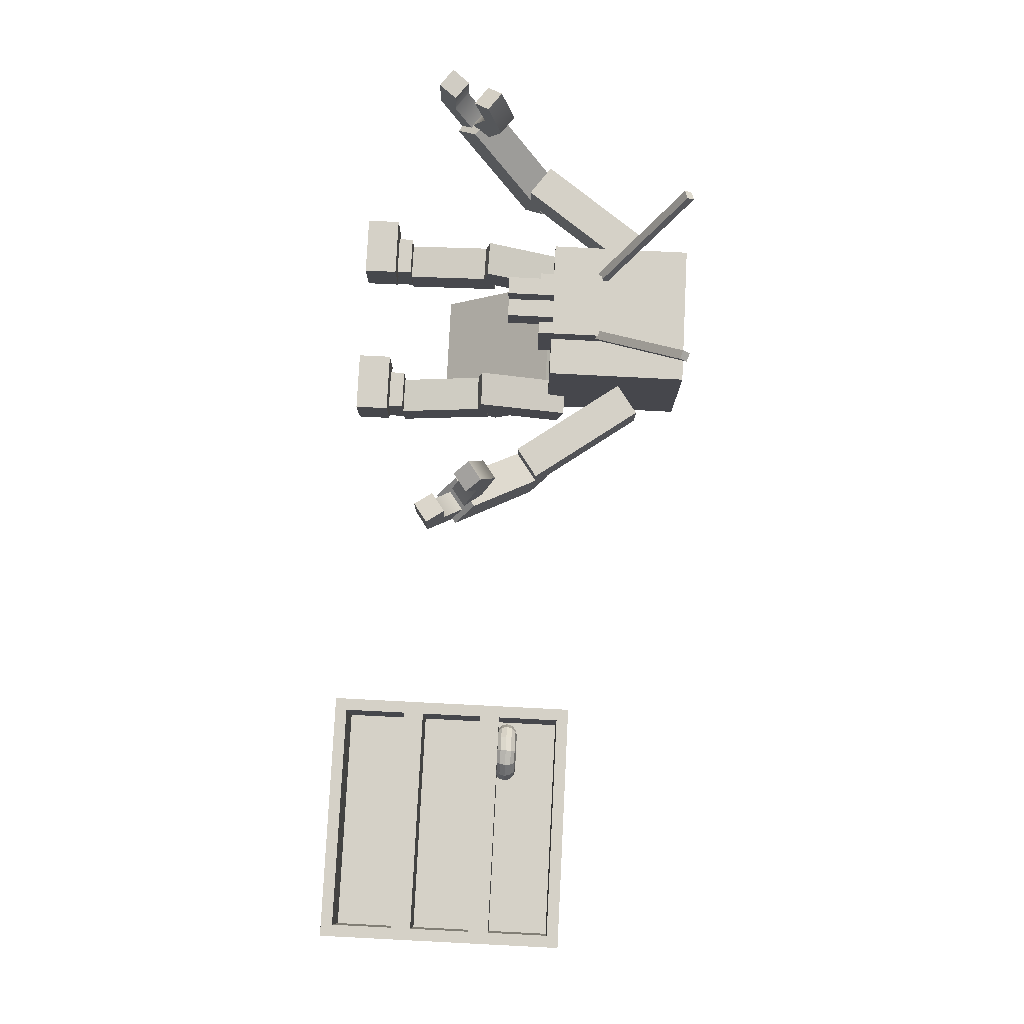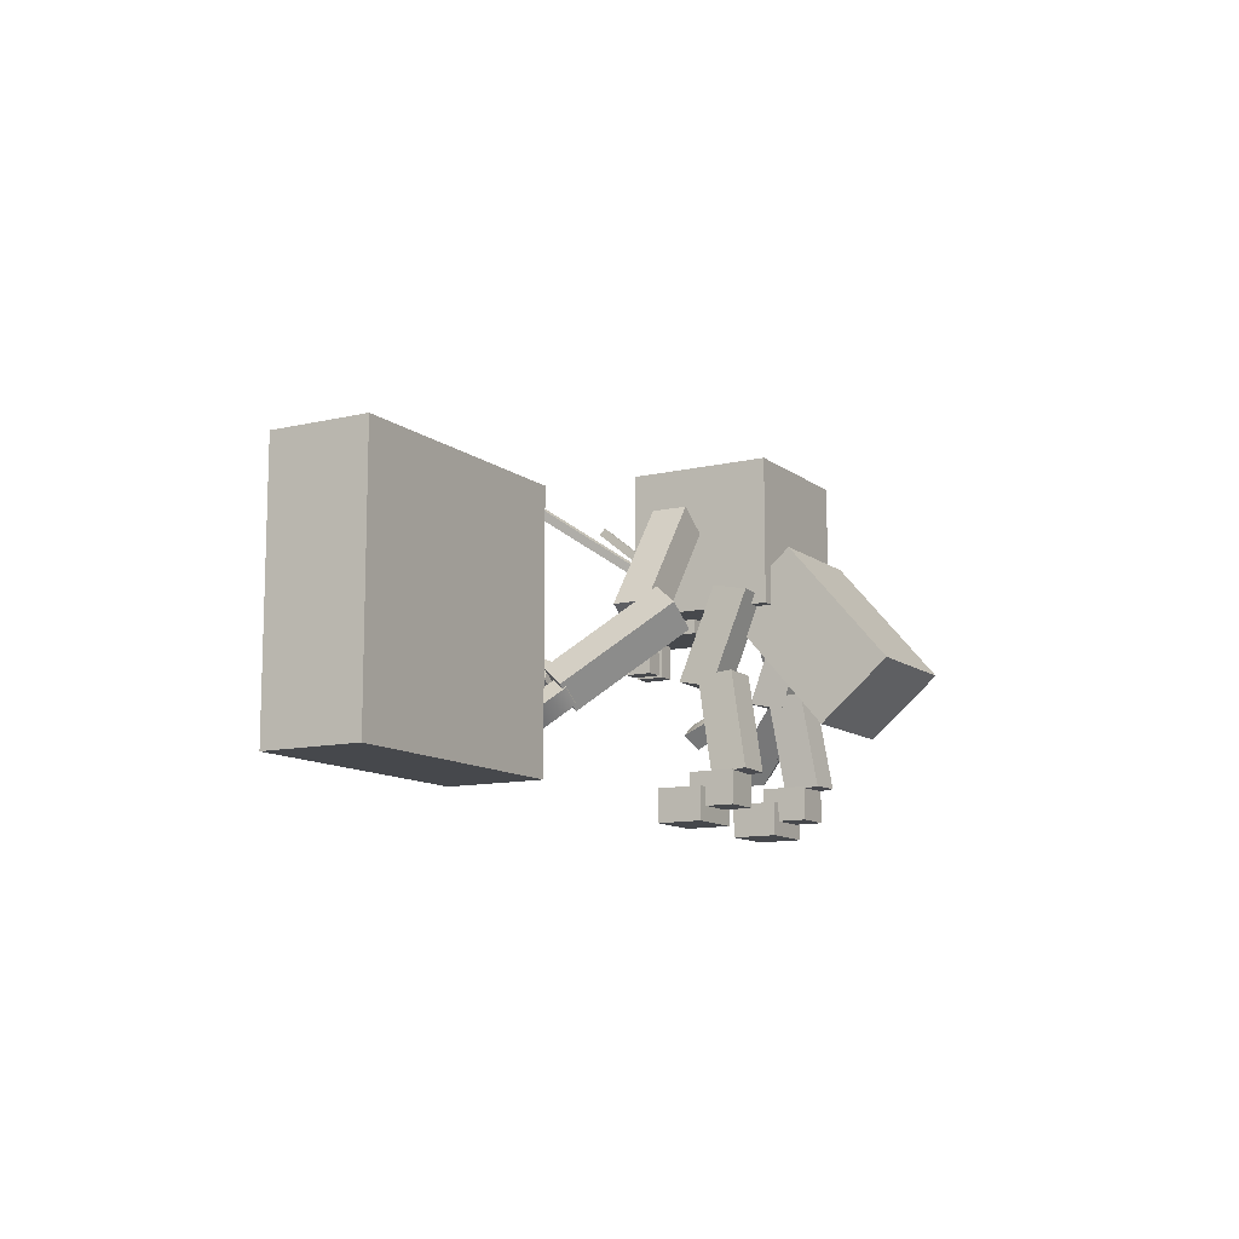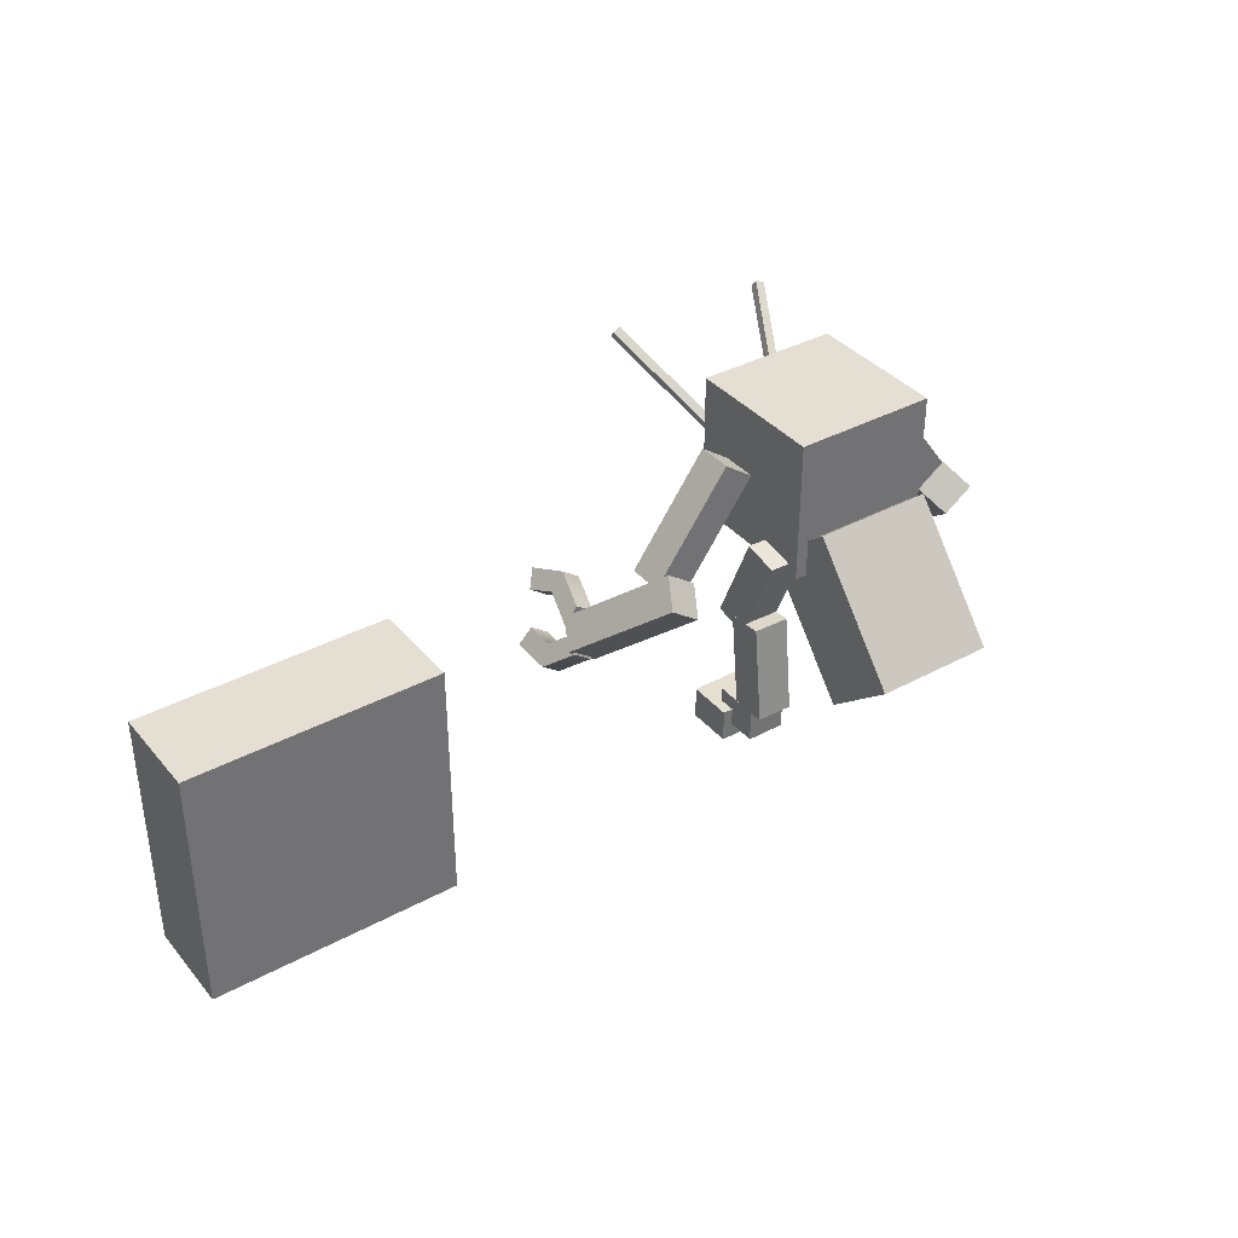
<metadata>
{"format":"obj","ext":"obj","renderer":"f3d","projection":"perspective","resolution":1024,"background":"white","views":[{"elev":79.1,"azim":92.9,"up":"+Z"},{"elev":-11.3,"azim":120.1,"up":"+Y"},{"elev":37.0,"azim":145.1,"up":"+Y"}]}
</metadata>
<code>
g default
v 175.4 0.8931 18.96
v 275.4 0.8931 18.96
v 175.4 100.9 18.96
v 275.4 100.9 18.96
v 175.4 100.9 -18.96
v 275.4 100.9 -18.96
v 175.4 0.8931 -18.96
v 275.4 0.8931 -18.96
v 180.2 5.676 18.96
v 270.6 5.676 18.96
v 270.6 96.11 18.96
v 180.2 96.11 18.96
v 175.4 26.81 18.96
v 180.2 30.42 18.96
v 270.6 30.42 18.96
v 275.4 26.81 18.96
v 275.4 26.81 -18.96
v 175.4 26.81 -18.96
v 175.4 41.1 18.96
v 180.2 38.61 18.96
v 270.6 38.61 18.96
v 275.4 41.1 18.96
v 275.4 41.1 -18.96
v 175.4 41.1 -18.96
v 175.4 59.7 18.96
v 180.2 63.18 18.96
v 270.6 63.18 18.96
v 275.4 59.7 18.96
v 275.4 59.7 -18.96
v 175.4 59.7 -18.96
v 175.4 73.98 18.96
v 180.2 71.36 18.96
v 270.6 71.36 18.96
v 275.4 73.98 18.96
v 275.4 73.98 -18.96
v 175.4 73.98 -18.96
v 180.2 71.36 -7.624
v 270.6 71.36 -7.624
v 270.6 96.11 -7.624
v 180.2 96.11 -7.624
v 180.2 5.676 -7.624
v 270.6 5.676 -7.624
v 270.6 30.42 -7.624
v 180.2 30.42 -7.624
v 180.2 63.18 -7.624
v 270.6 63.18 -7.624
v 180.2 38.61 -7.624
v 270.6 38.61 -7.624
g Donut_Cabinet Props
f 37 38 39 40
f 3 4 6 5
f 5 6 35 36
f 7 8 2 1
f 34 35 6 4
f 36 31 3 5
f 1 2 10 9
f 33 34 4 11
f 4 3 12 11
f 3 31 32 12
f 14 13 1 9
f 41 42 43 44
f 2 16 15 10
f 2 8 17 16
f 18 17 8 7
f 7 1 13 18
f 20 19 13 14
f 14 15 21 20
f 15 16 22 21
f 16 17 23 22
f 24 23 17 18
f 18 13 19 24
f 26 25 19 20
f 46 45 47 48
f 28 27 21 22
f 23 29 28 22
f 24 30 29 23
f 19 25 30 24
f 32 31 25 26
f 26 27 33 32
f 27 28 34 33
f 28 29 35 34
f 36 35 29 30
f 30 25 31 36
f 32 33 38 37
f 33 11 39 38
f 11 12 40 39
f 12 32 37 40
f 9 10 42 41
f 10 15 43 42
f 15 14 44 43
f 14 9 41 44
f 27 26 45 46
f 26 20 47 45
f 20 21 48 47
f 21 27 46 48
g default
v 196.7 74.93 1.832
v 195.5 74.93 0.6337
v 193.9 74.93 0.195
v 192.3 74.93 0.6337
v 191.1 74.93 1.832
v 190.6 74.93 3.469
v 191.1 74.93 5.107
v 192.3 74.93 6.305
v 193.9 74.93 6.744
v 195.5 74.93 6.305
v 196.7 74.93 5.107
v 197.2 74.93 3.469
v 197.3 77.14 1.535
v 195.8 77.14 0.1189
v 193.9 77.14 -0.3995
v 192 77.14 0.1189
v 190.6 77.14 1.535
v 190 77.14 3.469
v 190.6 77.14 5.404
v 192 77.14 6.82
v 193.9 77.14 7.338
v 195.8 77.14 6.82
v 197.3 77.14 5.404
v 197.8 77.14 3.469
v 198.7 78.77 0.7229
v 196.7 78.77 -1.288
v 193.9 78.77 -2.024
v 191.2 78.77 -1.288
v 189.1 78.77 0.7229
v 188.4 78.77 3.469
v 189.1 78.77 6.216
v 191.2 78.77 8.226
v 193.9 78.77 8.962
v 196.7 78.77 8.226
v 198.7 78.77 6.216
v 199.4 78.77 3.469
v 200.6 79.36 -0.3864
v 197.8 79.36 -3.209
v 193.9 79.36 -4.242
v 190 79.36 -3.209
v 187.2 79.36 -0.3864
v 186.2 79.36 3.469
v 187.2 79.36 7.325
v 190 79.36 10.15
v 193.9 79.36 11.18
v 197.8 79.36 10.15
v 200.6 79.36 7.325
v 201.6 79.36 3.469
v 202.5 78.77 -1.496
v 198.9 78.77 -5.13
v 193.9 78.77 -6.461
v 188.9 78.77 -5.13
v 185.3 78.77 -1.496
v 184 78.77 3.469
v 185.3 78.77 8.435
v 188.9 78.77 12.07
v 193.9 78.77 13.4
v 198.9 78.77 12.07
v 202.5 78.77 8.435
v 203.8 78.77 3.469
v 203.9 77.14 -2.308
v 199.7 77.14 -6.537
v 193.9 77.14 -8.085
v 188.1 77.14 -6.537
v 183.9 77.14 -2.308
v 182.4 77.14 3.469
v 183.9 77.14 9.247
v 188.1 77.14 13.48
v 193.9 77.14 15.02
v 199.7 77.14 13.48
v 203.9 77.14 9.247
v 205.5 77.14 3.469
v 204.4 74.93 -2.605
v 200 74.93 -7.052
v 193.9 74.93 -8.68
v 187.8 74.93 -7.052
v 183.4 74.93 -2.605
v 181.8 74.93 3.469
v 183.4 74.93 9.544
v 187.8 74.93 13.99
v 193.9 74.93 15.62
v 200 74.93 13.99
v 204.4 74.93 9.544
v 206.1 74.93 3.469
v 203.9 72.71 -2.308
v 199.7 72.71 -6.537
v 193.9 72.71 -8.085
v 188.1 72.71 -6.537
v 183.9 72.71 -2.308
v 182.4 72.71 3.469
v 183.9 72.71 9.247
v 188.1 72.71 13.48
v 193.9 72.71 15.02
v 199.7 72.71 13.48
v 203.9 72.71 9.247
v 205.5 72.71 3.469
v 202.5 71.08 -1.496
v 198.9 71.08 -5.13
v 193.9 71.08 -6.461
v 188.9 71.08 -5.13
v 185.3 71.08 -1.496
v 184 71.08 3.469
v 185.3 71.08 8.435
v 188.9 71.08 12.07
v 193.9 71.08 13.4
v 198.9 71.08 12.07
v 202.5 71.08 8.435
v 203.8 71.08 3.469
v 200.6 70.49 -0.3864
v 197.8 70.49 -3.209
v 193.9 70.49 -4.242
v 190 70.49 -3.209
v 187.2 70.49 -0.3864
v 186.2 70.49 3.469
v 187.2 70.49 7.325
v 190 70.49 10.15
v 193.9 70.49 11.18
v 197.8 70.49 10.15
v 200.6 70.49 7.325
v 201.6 70.49 3.469
v 198.7 71.08 0.7229
v 196.7 71.08 -1.288
v 193.9 71.08 -2.024
v 191.2 71.08 -1.288
v 189.1 71.08 0.7229
v 188.4 71.08 3.469
v 189.1 71.08 6.216
v 191.2 71.08 8.226
v 193.9 71.08 8.962
v 196.7 71.08 8.226
v 198.7 71.08 6.216
v 199.4 71.08 3.469
v 197.3 72.71 1.535
v 195.8 72.71 0.1189
v 193.9 72.71 -0.3995
v 192 72.71 0.1189
v 190.6 72.71 1.535
v 190 72.71 3.469
v 190.6 72.71 5.404
v 192 72.71 6.82
v 193.9 72.71 7.338
v 195.8 72.71 6.82
v 197.3 72.71 5.404
v 197.8 72.71 3.469
g Props Donut
f 50 49 61 62
f 51 50 62 63
f 52 51 63 64
f 53 52 64 65
f 54 53 65 66
f 55 54 66 67
f 56 55 67 68
f 57 56 68 69
f 58 57 69 70
f 59 58 70 71
f 60 59 71 72
f 49 60 72 61
f 62 61 73 74
f 63 62 74 75
f 64 63 75 76
f 65 64 76 77
f 66 65 77 78
f 67 66 78 79
f 68 67 79 80
f 69 68 80 81
f 70 69 81 82
f 71 70 82 83
f 72 71 83 84
f 61 72 84 73
f 74 73 85 86
f 75 74 86 87
f 76 75 87 88
f 77 76 88 89
f 78 77 89 90
f 79 78 90 91
f 80 79 91 92
f 81 80 92 93
f 82 81 93 94
f 83 82 94 95
f 84 83 95 96
f 73 84 96 85
f 86 85 97 98
f 87 86 98 99
f 88 87 99 100
f 89 88 100 101
f 90 89 101 102
f 91 90 102 103
f 92 91 103 104
f 93 92 104 105
f 94 93 105 106
f 95 94 106 107
f 96 95 107 108
f 85 96 108 97
f 98 97 109 110
f 99 98 110 111
f 100 99 111 112
f 101 100 112 113
f 102 101 113 114
f 103 102 114 115
f 104 103 115 116
f 105 104 116 117
f 106 105 117 118
f 107 106 118 119
f 108 107 119 120
f 97 108 120 109
f 110 109 121 122
f 111 110 122 123
f 112 111 123 124
f 113 112 124 125
f 114 113 125 126
f 115 114 126 127
f 116 115 127 128
f 117 116 128 129
f 118 117 129 130
f 119 118 130 131
f 120 119 131 132
f 109 120 132 121
f 122 121 133 134
f 123 122 134 135
f 124 123 135 136
f 125 124 136 137
f 126 125 137 138
f 127 126 138 139
f 128 127 139 140
f 129 128 140 141
f 130 129 141 142
f 131 130 142 143
f 132 131 143 144
f 121 132 144 133
f 134 133 145 146
f 135 134 146 147
f 136 135 147 148
f 137 136 148 149
f 138 137 149 150
f 139 138 150 151
f 140 139 151 152
f 141 140 152 153
f 142 141 153 154
f 143 142 154 155
f 144 143 155 156
f 133 144 156 145
f 146 145 157 158
f 147 146 158 159
f 148 147 159 160
f 149 148 160 161
f 150 149 161 162
f 151 150 162 163
f 152 151 163 164
f 153 152 164 165
f 154 153 165 166
f 155 154 166 167
f 156 155 167 168
f 145 156 168 157
f 158 157 169 170
f 159 158 170 171
f 160 159 171 172
f 161 160 172 173
f 162 161 173 174
f 163 162 174 175
f 164 163 175 176
f 165 164 176 177
f 166 165 177 178
f 167 166 178 179
f 168 167 179 180
f 157 168 180 169
f 170 169 181 182
f 171 170 182 183
f 172 171 183 184
f 173 172 184 185
f 174 173 185 186
f 175 174 186 187
f 176 175 187 188
f 177 176 188 189
f 178 177 189 190
f 179 178 190 191
f 180 179 191 192
f 169 180 192 181
f 182 181 49 50
f 183 182 50 51
f 184 183 51 52
f 185 184 52 53
f 186 185 53 54
f 187 186 54 55
f 188 187 55 56
f 189 188 56 57
f 190 189 57 58
f 191 190 58 59
f 192 191 59 60
f 181 192 60 49
g default
v -29.2 85.82 -29.2
v -29.2 85.82 29.2
v -29.2 144.2 -29.2
v -29.2 144.2 29.2
v 29.2 144.2 -29.2
v 29.2 144.2 29.2
v 29.2 85.82 -29.2
v 29.2 85.82 29.2
g Torso Character_Mesh
f 193 194 196 195
f 195 196 198 197
f 197 198 200 199
f 199 200 194 193
f 194 200 198 196
f 199 193 195 197
g default
v -24.37 60.58 -77.59
v -24.37 36.96 -49.86
v -24.37 108.1 -37.12
v -24.37 84.45 -9.393
v 24.37 108.1 -37.12
v 24.37 84.45 -9.393
v 24.37 60.58 -77.59
v 24.37 36.96 -49.86
g Torso Character_Mesh Thorax
f 201 202 204 203
f 203 204 206 205
f 205 206 208 207
f 207 208 202 201
f 202 208 206 204
f 207 201 203 205
g default
v -13.54 80.08 10.66
v -13.54 80.08 37.74
v -13.54 107.2 10.66
v -13.54 107.2 37.74
v 13.54 107.2 10.66
v 13.54 107.2 37.74
v 13.54 80.08 10.66
v 13.54 80.08 37.74
g Torso Character_Mesh Head
f 209 210 212 211
f 211 212 214 213
f 213 214 216 215
f 215 216 210 209
f 210 216 214 212
f 215 209 211 213
g default
v -15.74 108.3 34.1
v -15.29 105.4 36.37
v -38.16 141.2 80.48
v -37.72 138.3 82.75
v -34.74 142.4 81.3
v -34.3 139.5 83.57
v -12.32 109.4 34.92
v -11.87 106.6 37.19
v -20.22 114.9 43.38
v -19.77 112 45.65
v -16.36 113.1 46.47
v -16.8 116 44.2
v -24.71 121.4 52.65
v -24.26 118.5 54.92
v -20.84 119.7 55.75
v -21.29 122.6 53.47
v -29.19 128 61.93
v -28.74 125.1 64.2
v -25.33 126.3 65.02
v -25.77 129.2 62.75
v -33.68 134.6 71.2
v -33.23 131.7 73.48
v -29.81 132.9 74.3
v -30.26 135.8 72.02
g Torso Character_Mesh Head Right_Antenna
f 237 238 220 219
f 219 220 222 221
f 221 222 239 240
f 223 224 218 217
f 238 239 222 220
f 240 237 219 221
f 217 218 226 225
f 218 224 227 226
f 228 227 224 223
f 223 217 225 228
f 225 226 230 229
f 226 227 231 230
f 232 231 227 228
f 228 225 229 232
f 229 230 234 233
f 230 231 235 234
f 236 235 231 232
f 232 229 233 236
f 233 234 238 237
f 234 235 239 238
f 240 239 235 236
f 236 233 237 240
g default
v 11.55 109 34.94
v 11.15 106.1 37.21
v 32 142.7 81.68
v 31.6 139.8 83.95
v 35.47 141.6 80.93
v 35.07 138.7 83.2
v 15.02 107.9 34.2
v 14.62 105 36.47
v 15.64 115.7 44.29
v 15.24 112.8 46.56
v 18.71 111.7 45.81
v 19.11 114.7 43.54
v 19.73 122.5 53.64
v 19.33 119.6 55.91
v 22.8 118.5 55.16
v 23.2 121.4 52.89
v 23.82 129.2 62.99
v 23.42 126.3 65.25
v 26.89 125.2 64.51
v 27.29 128.1 62.24
v 27.91 135.9 72.33
v 27.51 133 74.6
v 30.98 132 73.85
v 31.38 134.9 71.58
g Torso Character_Mesh Head Left_Antenna
f 261 262 244 243
f 243 244 246 245
f 245 246 263 264
f 247 248 242 241
f 262 263 246 244
f 264 261 243 245
f 241 242 250 249
f 242 248 251 250
f 252 251 248 247
f 247 241 249 252
f 249 250 254 253
f 250 251 255 254
f 256 255 251 252
f 252 249 253 256
f 253 254 258 257
f 254 255 259 258
f 260 259 255 256
f 256 253 257 260
f 257 258 262 261
f 258 259 263 262
f 264 263 259 260
f 260 257 261 264
g default
v -71.51 81.99 -0.518
v -71.51 81.99 14.22
v -40.34 125.3 -0.518
v -40.34 125.3 14.22
v -28.37 116.7 -0.518
v -28.37 116.7 14.22
v -59.54 73.38 -0.518
v -59.54 73.38 14.22
g Torso Character_Mesh Right_Arm Right_Arm
f 265 266 268 267
f 267 268 270 269
f 269 270 272 271
f 271 272 266 265
f 266 272 270 268
f 271 265 267 269
g default
v -96 47.94 23.17
v -90.16 56.06 33.99
v -73.11 79.76 -13.06
v -67.27 87.88 -2.229
v -61.14 71.15 -13.06
v -55.3 79.27 -2.229
v -84.03 39.33 23.17
v -78.19 47.45 33.99
g Torso Character_Mesh Right_Arm Right_Arm Right_LowerArm
f 273 274 276 275
f 275 276 278 277
f 277 278 280 279
f 279 280 274 273
f 274 280 278 276
f 279 273 275 277
g default
v -81.31 48.26 25.48
v -88.43 38.51 49.24
v -86.33 41.39 21.81
v -93.66 31.34 50.65
v -93.81 46.85 21.81
v -101.1 36.8 50.65
v -88.8 53.72 25.48
v -95.91 43.97 49.24
v -88.75 38.07 37.14
v -96.23 43.53 37.14
v -101.2 36.66 33.48
v -93.76 31.2 33.48
g Torso Character_Mesh Right_Arm Right_Arm Right_LowerArm Bottom_Pincher
f 292 289 282 284
f 291 292 284 286
f 290 291 286 288
f 289 290 288 282
f 282 288 286 284
f 287 281 283 285
f 287 290 289 281
f 285 291 290 287
f 283 292 291 285
f 281 289 292 283
g default
v -90.29 51.68 33.53
v -89.3 53.03 60.13
v -84.83 59.16 33.53
v -84.83 59.16 64.94
v -77.34 53.7 33.53
v -77.34 53.7 64.94
v -82.8 46.22 33.53
v -81.82 47.57 60.13
v -86.18 57.3 49.24
v -78.7 51.85 49.24
v -73.24 59.33 49.24
v -80.73 64.79 49.24
g Torso Character_Mesh Right_Arm Right_Arm Right_LowerArm Bottom_Pincher Pincher
f 304 301 294 296
f 303 304 296 298
f 302 303 298 300
f 301 302 300 294
f 294 300 298 296
f 299 293 295 297
f 299 302 301 293
f 297 303 302 299
f 295 304 303 297
f 293 301 304 295
g default
v 72.56 81.99 -0.518
v 72.56 81.99 14.22
v 41.39 125.3 -0.518
v 41.39 125.3 14.22
v 29.42 116.7 -0.518
v 29.42 116.7 14.22
v 60.59 73.38 -0.518
v 60.59 73.38 14.22
g Torso Character_Mesh Left_Arm Left_Arm
f 305 307 308 306
f 307 309 310 308
f 309 311 312 310
f 311 305 306 312
f 306 308 310 312
f 311 309 307 305
g default
v 97.05 47.94 23.17
v 91.21 56.06 33.99
v 74.16 79.76 -13.06
v 68.32 87.88 -2.229
v 62.19 71.15 -13.06
v 56.35 79.27 -2.229
v 85.08 39.33 23.17
v 79.24 47.45 33.99
g Torso Character_Mesh Left_Arm Left_Arm Left_LowerArm
f 313 315 316 314
f 315 317 318 316
f 317 319 320 318
f 319 313 314 320
f 314 316 318 320
f 319 317 315 313
g default
v 82.36 48.26 25.48
v 89.47 38.51 49.24
v 87.37 41.39 21.81
v 94.7 31.34 50.65
v 94.86 46.85 21.81
v 102.2 36.8 50.65
v 89.85 53.72 25.48
v 96.96 43.97 49.24
v 89.79 38.07 37.14
v 97.28 43.53 37.14
v 102.3 36.66 33.48
v 94.81 31.2 33.48
g Torso Character_Mesh Left_Arm Left_Arm Left_LowerArm Bottom_Pincher
f 332 324 322 329
f 331 326 324 332
f 330 328 326 331
f 329 322 328 330
f 322 324 326 328
f 327 325 323 321
f 327 321 329 330
f 325 327 330 331
f 323 325 331 332
f 321 323 332 329
g default
v 91.33 51.68 33.53
v 90.35 53.03 60.13
v 85.88 59.16 33.53
v 85.88 59.16 64.94
v 78.39 53.7 33.53
v 78.39 53.7 64.94
v 83.85 46.22 33.53
v 82.87 47.57 60.13
v 87.23 57.3 49.24
v 79.75 51.85 49.24
v 74.29 59.33 49.24
v 81.77 64.79 49.24
g Torso Character_Mesh Left_Arm Left_Arm Left_LowerArm Bottom_Pincher Pincher
f 344 336 334 341
f 343 338 336 344
f 342 340 338 343
f 341 334 340 342
f 334 336 338 340
f 339 337 335 333
f 339 333 341 342
f 337 339 342 343
f 335 337 343 344
f 333 335 344 341
g default
v -38.03 52.91 -9.98
v -37.92 55.85 4.201
v -36.64 90.39 -24.57
v -36.54 93.33 -10.38
v -21.91 90.1 -24.57
v -21.8 93.04 -10.38
v -23.3 52.62 -9.98
v -23.19 55.56 4.201
g Torso Character_Mesh Right_Leg Right_Leg
f 345 346 348 347
f 347 348 350 349
f 349 350 352 351
f 351 352 346 345
f 346 352 350 348
f 351 345 347 349
g default
v -39.34 20.07 -25
v -39.39 18.77 -10.37
v -37.91 58.75 -18.56
v -37.96 57.45 -3.92
v -23.17 58.46 -18.56
v -23.22 57.16 -3.92
v -24.61 19.78 -25
v -24.66 18.48 -10.37
g Torso Character_Mesh Right_Leg Right_Leg Right_LowerLeg
f 353 354 356 355
f 355 356 358 357
f 357 358 360 359
f 359 360 354 353
f 354 360 358 356
f 359 353 355 357
g default
v -39.37 6.395 -19.56
v -39.43 6.341 -1.036
v -39.37 19.93 -19.49
v -39.43 19.87 -0.9621
v -23.7 19.92 -19.44
v -23.76 19.87 -0.9113
v -23.7 6.393 -19.51
v -23.76 6.339 -0.9855
g Torso Character_Mesh Right_Leg Right_Leg Right_LowerLeg Right_Foot
f 361 362 364 363
f 363 364 366 365
f 365 366 368 367
f 367 368 362 361
f 362 368 366 364
f 367 361 363 365
g default
v -43.5 0.3281 -7.807
v -43.56 0.2739 10.72
v -43.49 13.86 -7.733
v -43.55 13.8 10.79
v -19.65 13.86 -7.656
v -19.71 13.8 10.87
v -19.66 0.3247 -7.73
v -19.72 0.2705 10.79
g Torso Character_Mesh Right_Leg Right_Leg Right_LowerLeg Right_Foot Right_Foot_Base
f 369 370 372 371
f 371 372 374 373
f 373 374 376 375
f 375 376 370 369
f 370 376 374 372
f 375 369 371 373
g default
v 38.55 52.91 -9.98
v 38.44 55.85 4.201
v 37.16 90.39 -24.57
v 37.05 93.33 -10.38
v 22.42 90.1 -24.57
v 22.32 93.04 -10.38
v 23.81 52.62 -9.98
v 23.7 55.56 4.201
g Torso Character_Mesh Left_Leg Left_Leg
f 377 379 380 378
f 379 381 382 380
f 381 383 384 382
f 383 377 378 384
f 378 380 382 384
f 383 381 379 377
g default
v 39.86 20.07 -25
v 39.91 18.77 -10.37
v 38.43 58.75 -18.56
v 38.48 57.45 -3.921
v 23.69 58.46 -18.56
v 23.74 57.16 -3.92
v 25.12 19.78 -25
v 25.17 18.48 -10.37
g Torso Character_Mesh Left_Leg Left_Leg Left_LowerLeg
f 385 387 388 386
f 387 389 390 388
f 389 391 392 390
f 391 385 386 392
f 386 388 390 392
f 391 389 387 385
g default
v 39.89 6.395 -19.56
v 39.95 6.341 -1.036
v 39.89 19.93 -19.49
v 39.95 19.87 -0.9621
v 24.22 19.92 -19.44
v 24.28 19.87 -0.9113
v 24.22 6.393 -19.51
v 24.28 6.339 -0.9855
g Torso Character_Mesh Left_Leg Left_Leg Left_LowerLeg Left_Foot
f 393 395 396 394
f 395 397 398 396
f 397 399 400 398
f 399 393 394 400
f 394 396 398 400
f 399 397 395 393
g default
v 44.02 0.3281 -7.807
v 44.08 0.2739 10.72
v 44.01 13.86 -7.733
v 44.07 13.8 10.79
v 20.17 13.86 -7.656
v 20.23 13.8 10.87
v 20.17 0.3247 -7.73
v 20.23 0.2705 10.79
g Torso Character_Mesh Left_Leg Left_Leg Left_LowerLeg Left_Foot Left_Foot_Base
f 401 403 404 402
f 403 405 406 404
f 405 407 408 406
f 407 401 402 408
f 402 404 406 408
f 407 405 403 401
g default
v -8.632 66.24 34.12
v -8.632 66.24 45.51
v -8.632 86.24 34.12
v -8.632 86.24 45.51
v -1.354 86.24 34.12
v -1.354 86.24 45.51
v -1.354 66.24 34.12
v -1.354 66.24 45.51
g Torso Character_Mesh Jaw_Right
f 409 410 412 411
f 411 412 414 413
f 413 414 416 415
f 415 416 410 409
f 410 416 414 412
f 415 409 411 413
g default
v 1.26 66.55 34.12
v 1.26 66.55 45.51
v 1.26 86.24 34.12
v 1.26 86.24 45.51
v 8.538 86.24 34.12
v 8.538 86.24 45.51
v 8.538 66.55 34.12
v 8.538 66.55 45.51
g Torso Character_Mesh Jaw_Left
f 417 418 420 419
f 419 420 422 421
f 421 422 424 423
f 423 424 418 417
f 418 424 422 420
f 423 417 419 421

</code>
